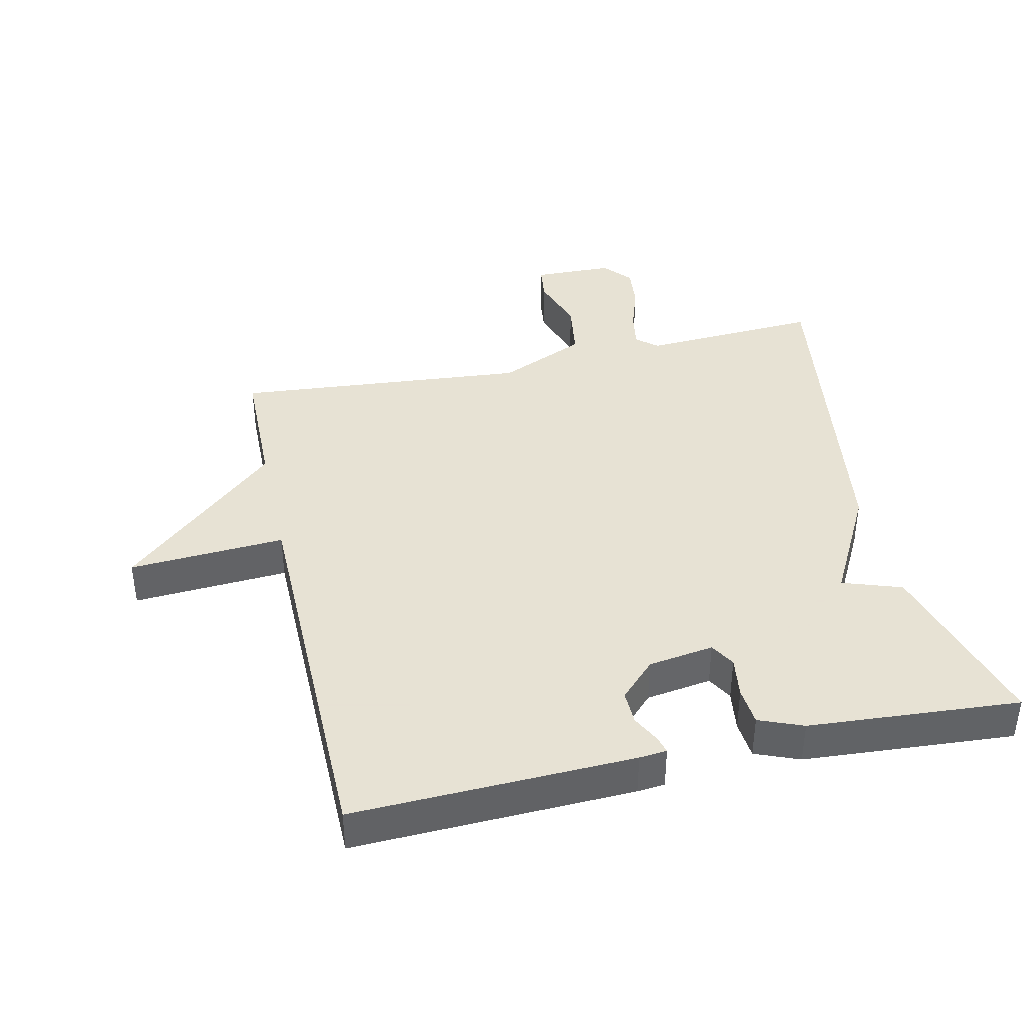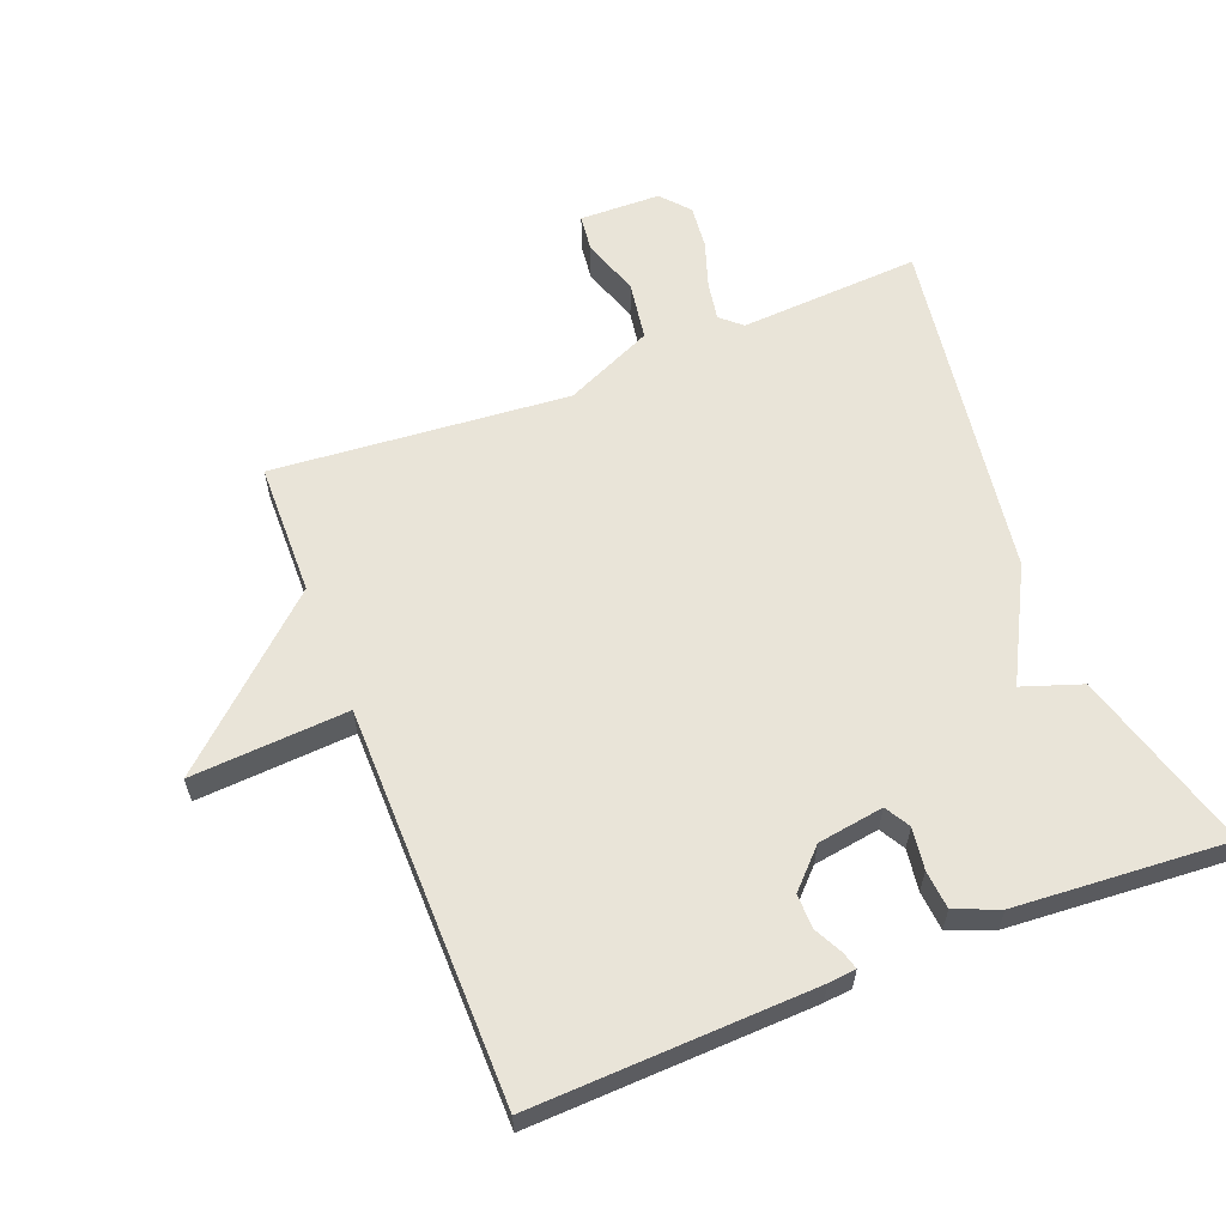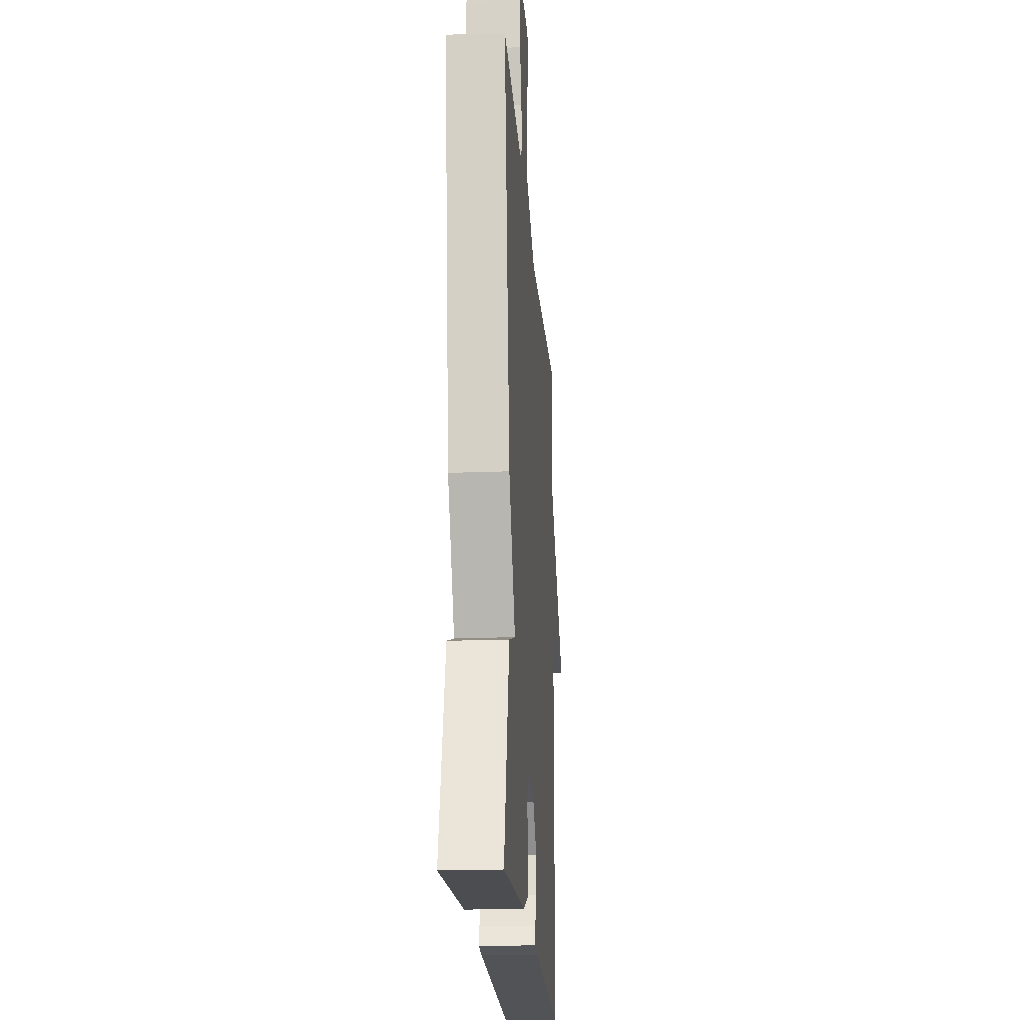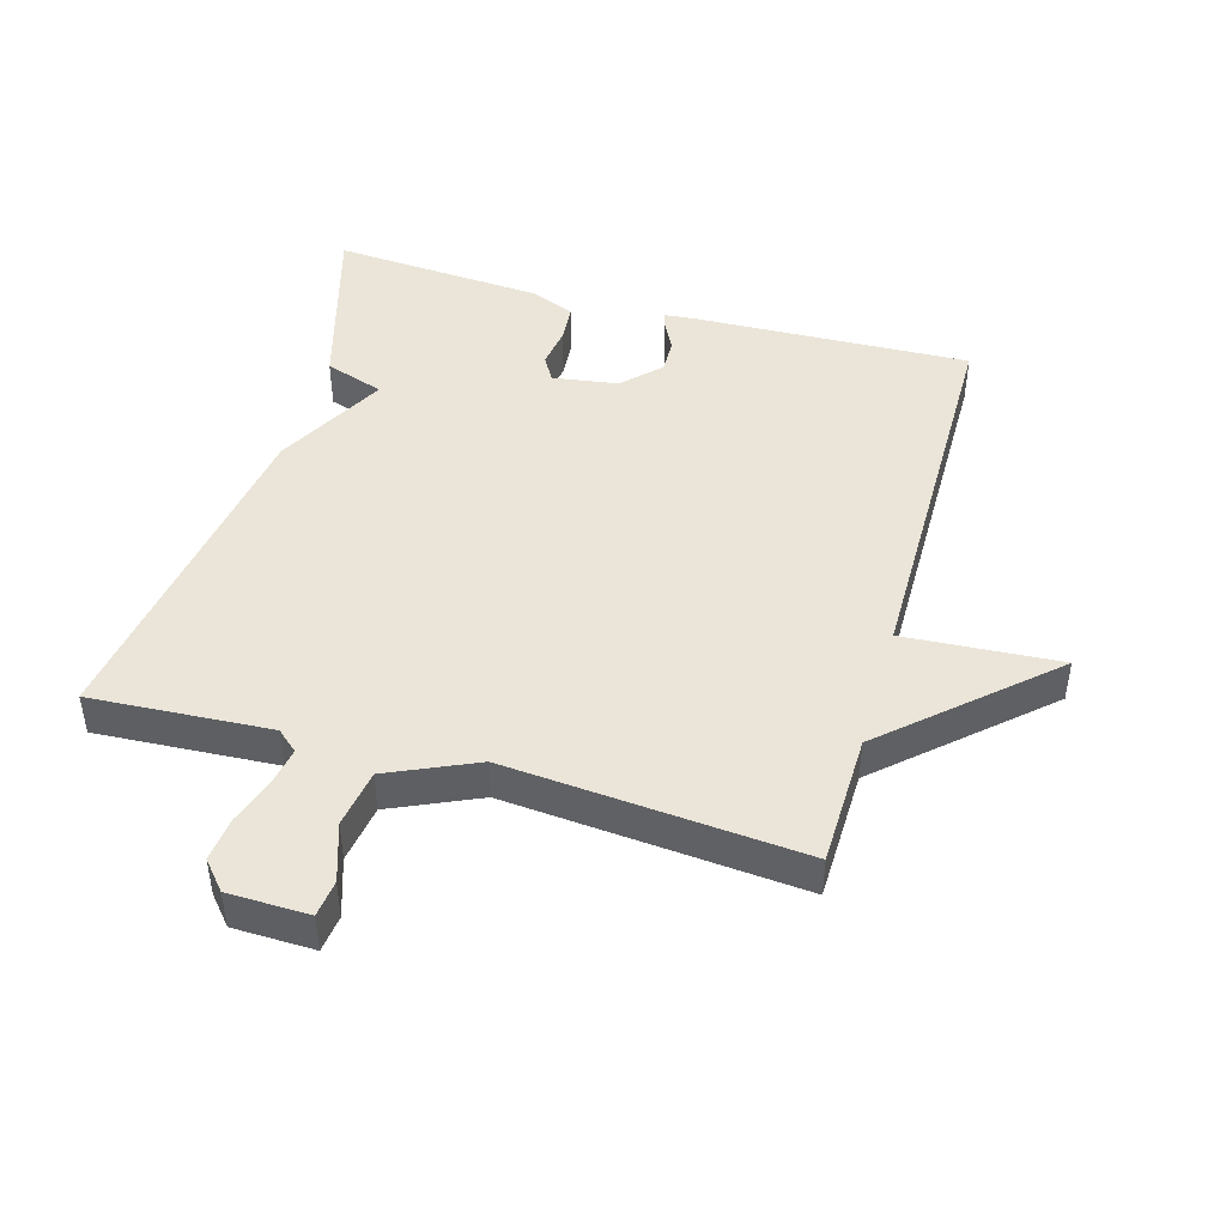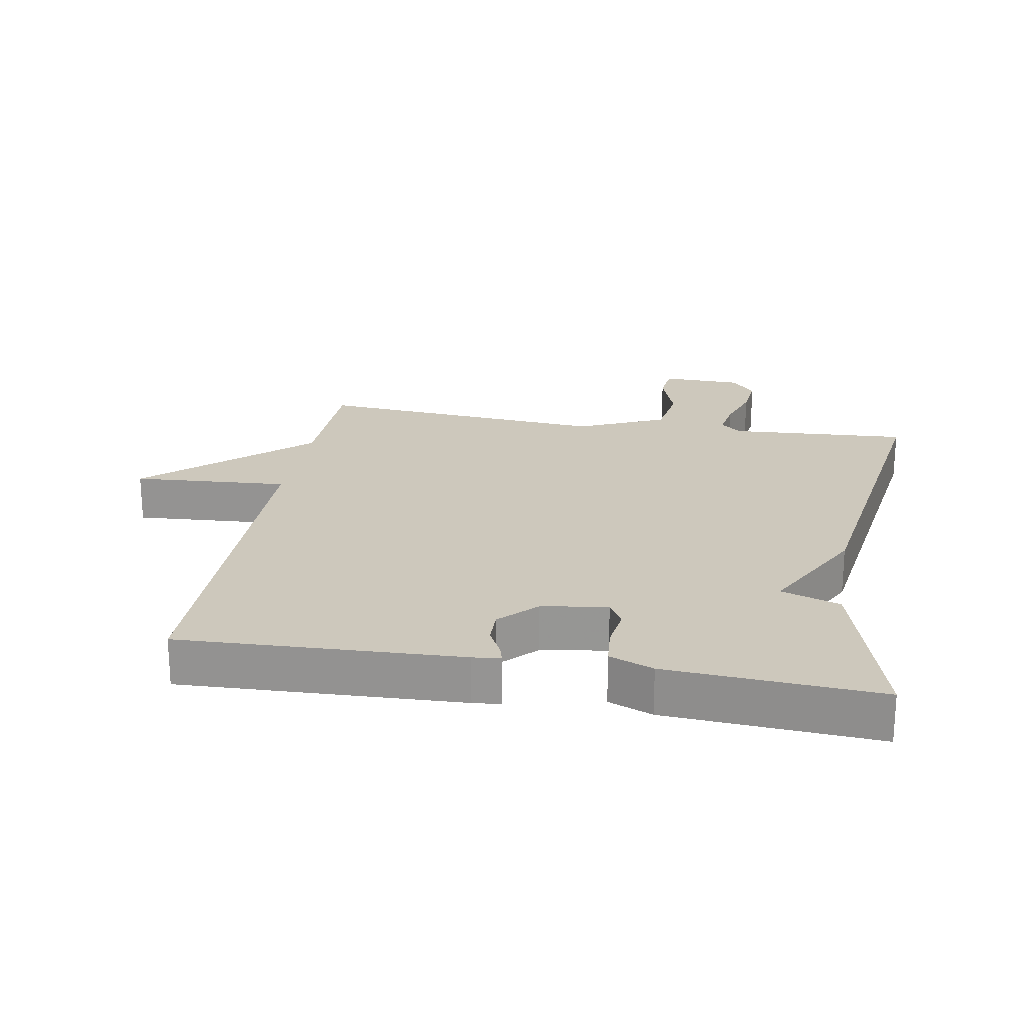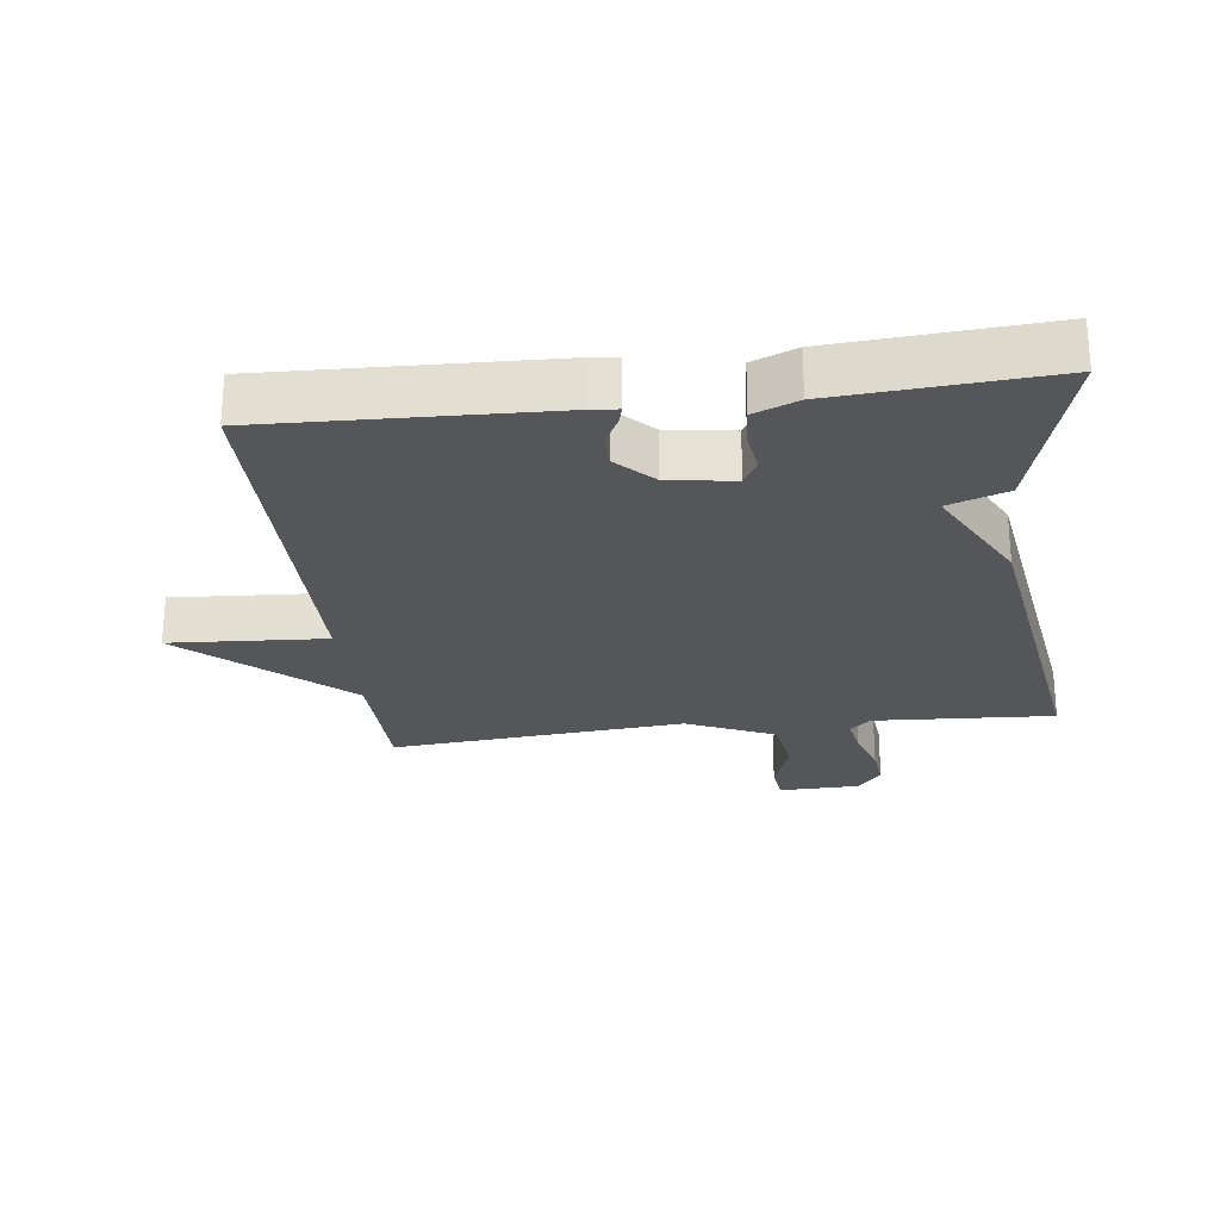
<metadata>
{"format":"obj","ext":"obj","renderer":"f3d","projection":"perspective","resolution":1024,"background":"white","views":[{"elev":39.7,"azim":167.4,"up":"+Y"},{"elev":60.7,"azim":158.5,"up":"+Y"},{"elev":-20.3,"azim":-86.0,"up":"+Z"},{"elev":45.3,"azim":15.9,"up":"+Y"},{"elev":22.2,"azim":-170.3,"up":"+Y"},{"elev":-25.3,"azim":-172.9,"up":"+Y"}]}
</metadata>
<code>
v 0.5 0.07 -0.5
v 0.073 0.07 -0.485
v 0.031 0.07 -0.481
v 0.038 0.07 -0.455
v 0.06 0.07 -0.412
v 0.061 0.07 -0.36
v 0.007 0.07 -0.305
v -0.093 0.07 -0.29
v -0.115 0.07 -0.328
v -0.106 0.07 -0.391
v -0.111 0.07 -0.45
v -0.178 0.07 -0.477
v -0.5 0.07 -0.5
v -0.422 0.07 -0.225
v -0.332 0.07 -0.194
v -0.422 0.07 -0.025
v -0.5 0.07 0.5
v -0.226 0.07 0.484
v -0.194 0.07 0.512
v -0.204 0.07 0.57
v -0.228 0.07 0.642
v -0.235 0.07 0.708
v -0.198 0.07 0.751
v -0.075 0.07 0.754
v -0.068 0.07 0.698
v -0.097 0.07 0.61
v -0.083 0.07 0.521
v 0.051 0.07 0.461
v 0.5 0.07 0.5
v 0.504 0.07 0.298
v 0.742 0.07 0.083
v 0.504 0.07 0.098
v 0.5 0 -0.5
v 0.073 0 -0.485
v 0.031 0 -0.481
v 0.038 0 -0.455
v 0.06 0 -0.412
v 0.061 0 -0.36
v 0.007 0 -0.305
v -0.093 0 -0.29
v -0.115 0 -0.328
v -0.106 0 -0.391
v -0.111 0 -0.45
v -0.178 0 -0.477
v -0.5 0 -0.5
v -0.422 0 -0.225
v -0.332 0 -0.194
v -0.422 0 -0.025
v -0.5 0 0.5
v -0.226 0 0.484
v -0.194 0 0.512
v -0.204 0 0.57
v -0.228 0 0.642
v -0.235 0 0.708
v -0.198 0 0.751
v -0.075 0 0.754
v -0.068 0 0.698
v -0.097 0 0.61
v -0.083 0 0.521
v 0.051 0 0.461
v 0.5 0 0.5
v 0.504 0 0.298
v 0.742 0 0.083
v 0.504 0 0.098
f 30 31 32
f 32 1 2
f 30 32 2
f 29 30 2
f 28 29 2
f 24 25 26
f 23 24 26
f 22 23 26
f 21 22 26
f 20 21 26
f 19 20 26 27
f 18 19 27 28
f 17 18 28
f 16 17 28
f 15 16 28
f 13 14 15
f 12 13 15
f 11 12 15
f 10 11 15
f 9 10 15
f 8 9 15 28
f 2 3 4 5
f 2 5 6
f 28 2 6
f 7 8 28
f 6 7 28
f 64 63 62
f 34 33 64
f 34 64 62
f 34 62 61
f 34 61 60
f 58 57 56
f 58 56 55
f 58 55 54
f 58 54 53
f 58 53 52
f 59 58 52 51
f 60 59 51 50
f 60 50 49
f 60 49 48
f 60 48 47
f 47 46 45
f 47 45 44
f 47 44 43
f 47 43 42
f 47 42 41
f 60 47 41 40
f 37 36 35 34
f 38 37 34
f 38 34 60
f 60 40 39
f 60 39 38
f 1 33 34 2
f 2 34 35 3
f 3 35 36 4
f 4 36 37 5
f 5 37 38 6
f 6 38 39 7
f 7 39 40 8
f 8 40 41 9
f 9 41 42 10
f 10 42 43 11
f 11 43 44 12
f 12 44 45 13
f 13 45 46 14
f 14 46 47 15
f 15 47 48 16
f 16 48 49 17
f 17 49 50 18
f 18 50 51 19
f 19 51 52 20
f 20 52 53 21
f 21 53 54 22
f 22 54 55 23
f 23 55 56 24
f 24 56 57 25
f 25 57 58 26
f 26 58 59 27
f 27 59 60 28
f 28 60 61 29
f 29 61 62 30
f 30 62 63 31
f 31 63 64 32
f 32 64 33 1

</code>
